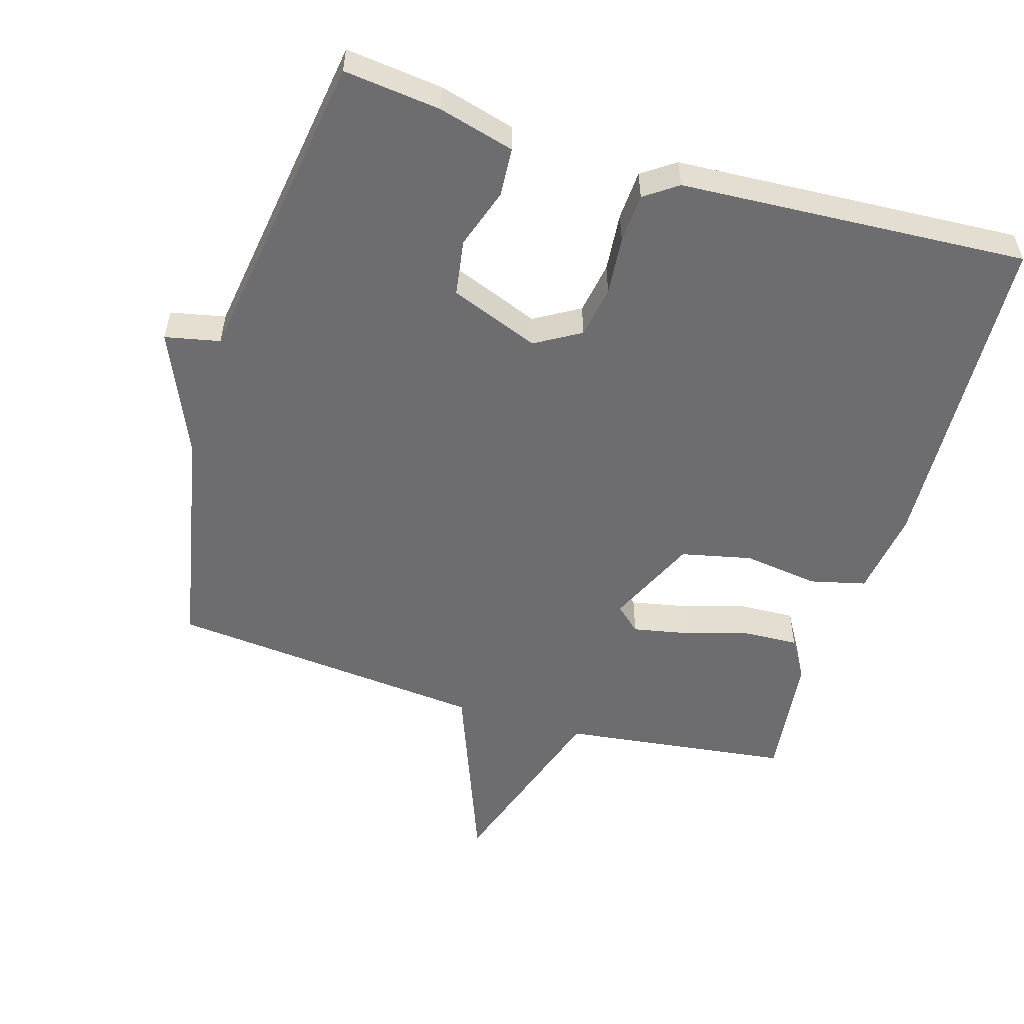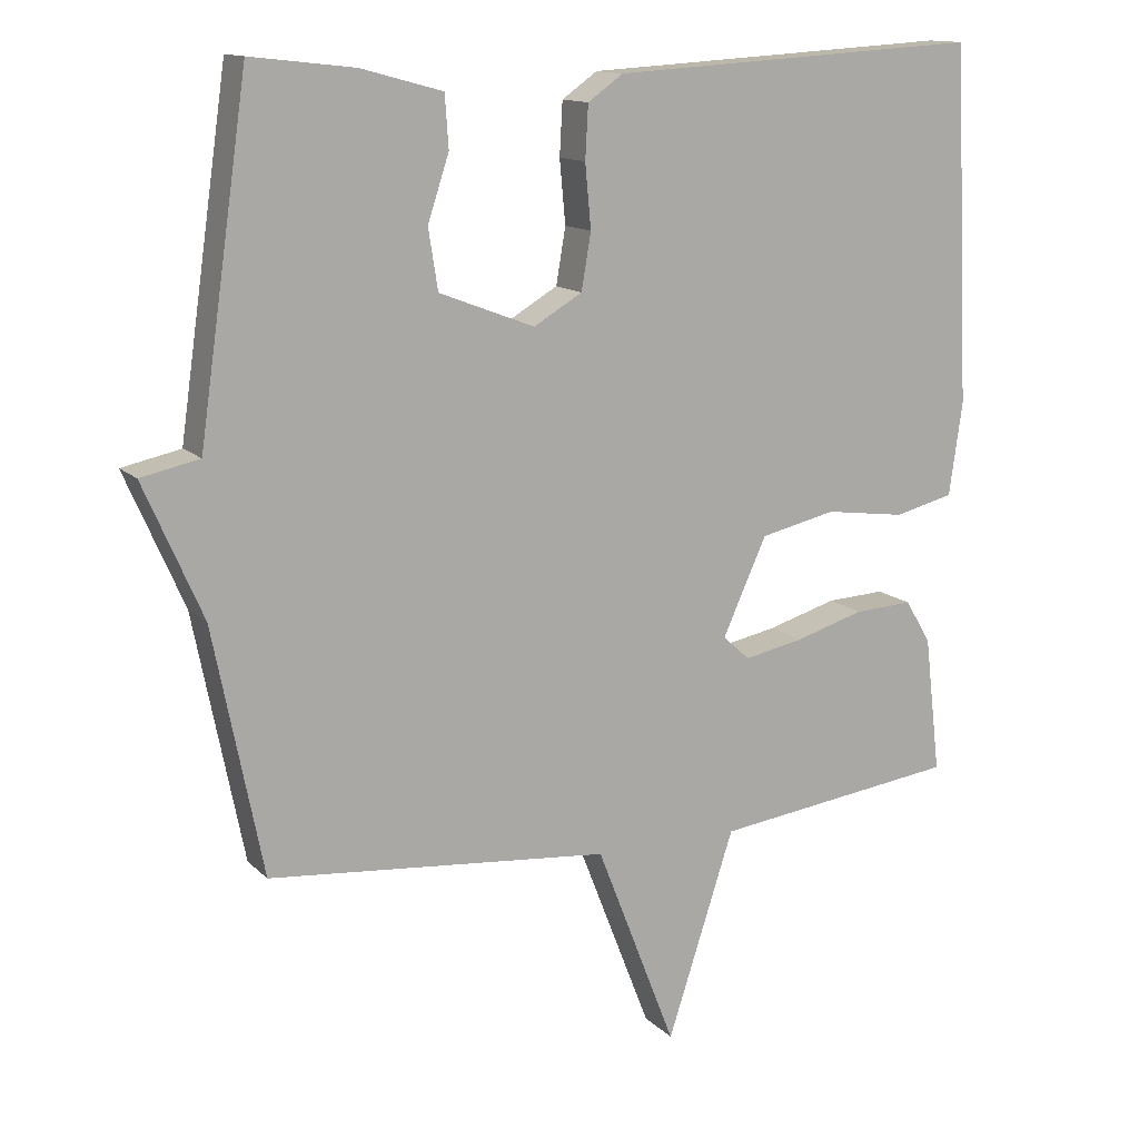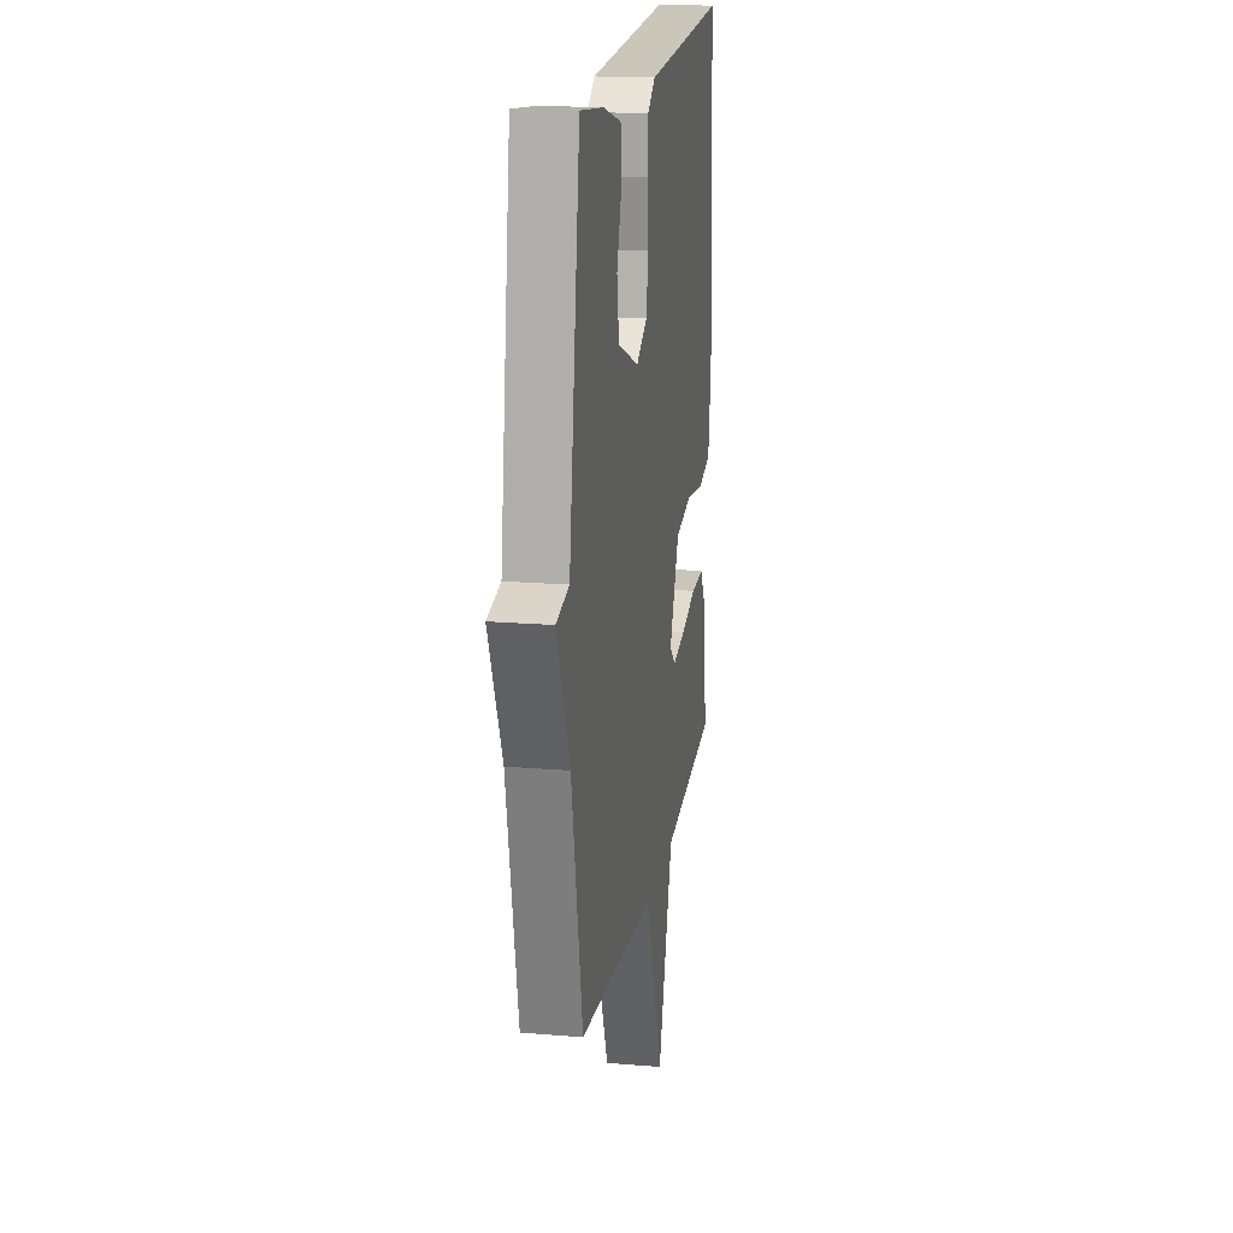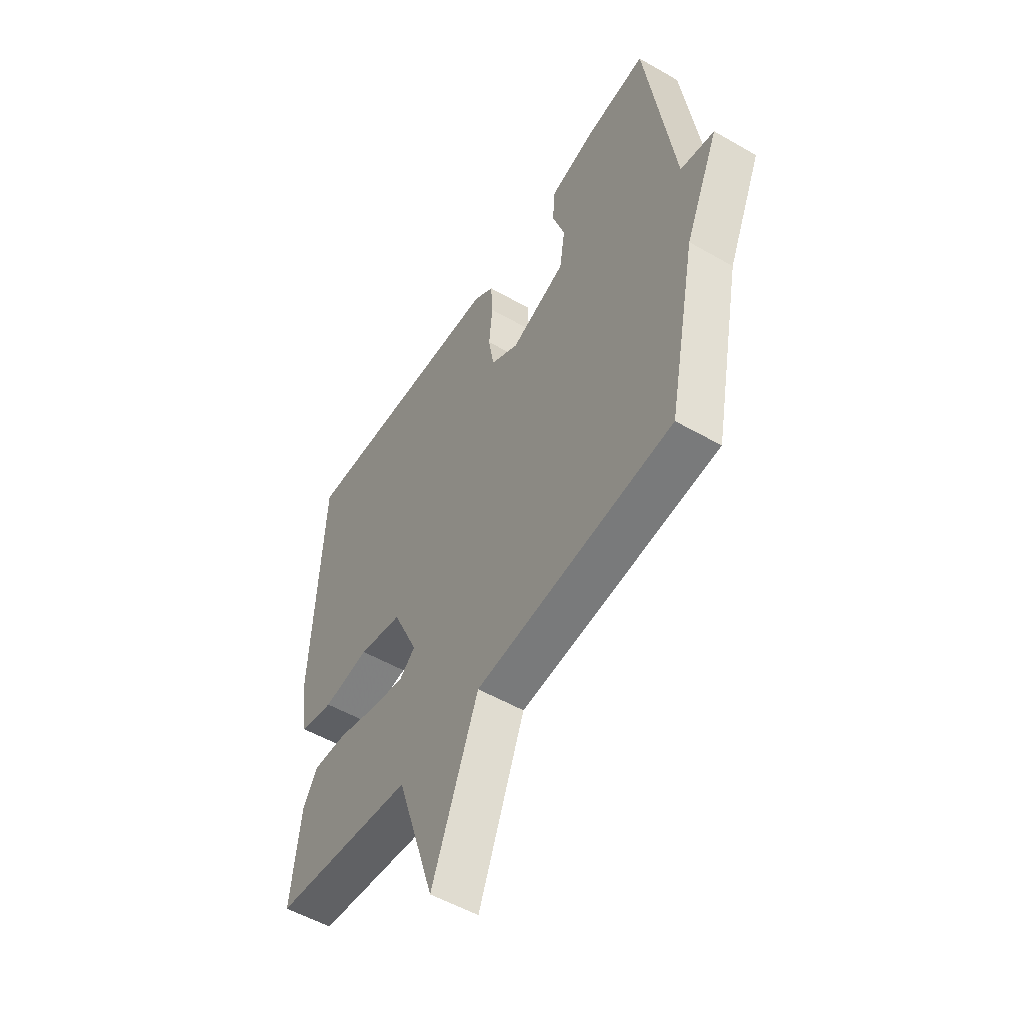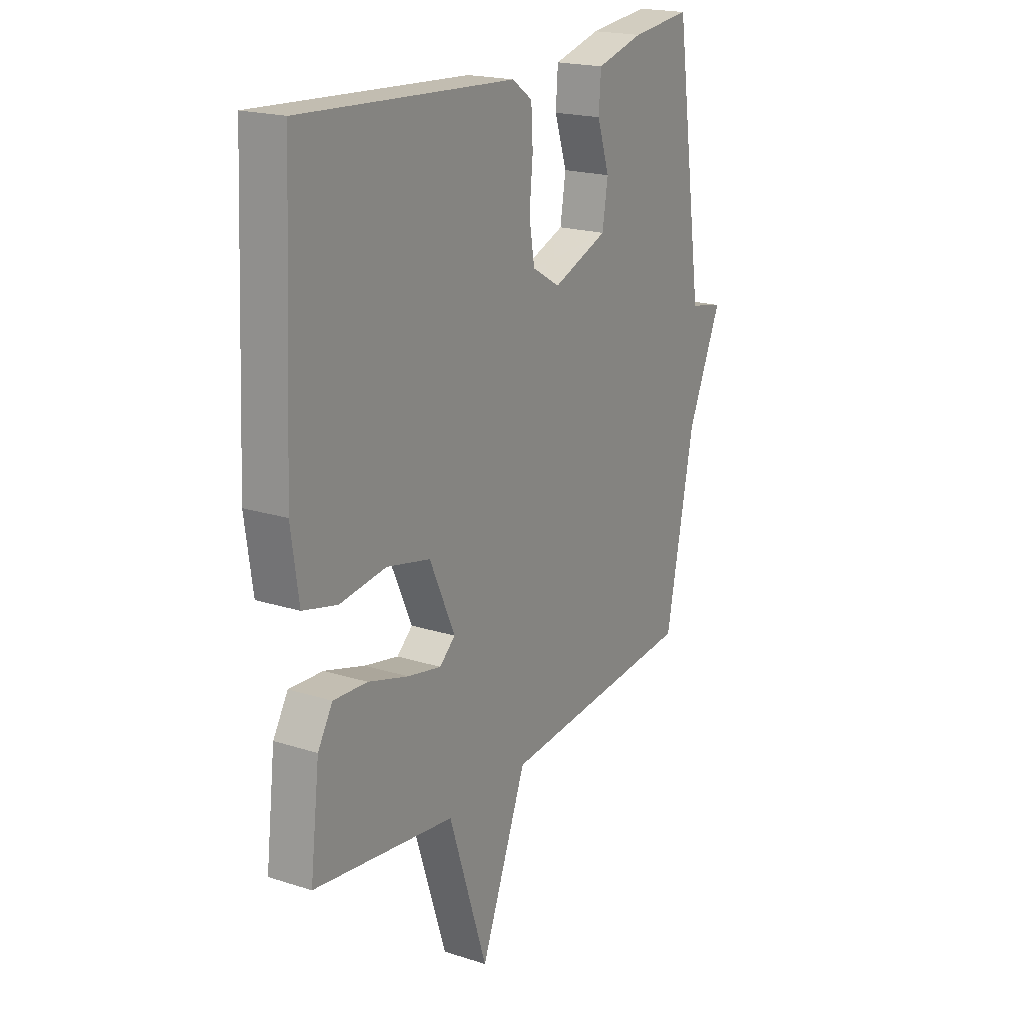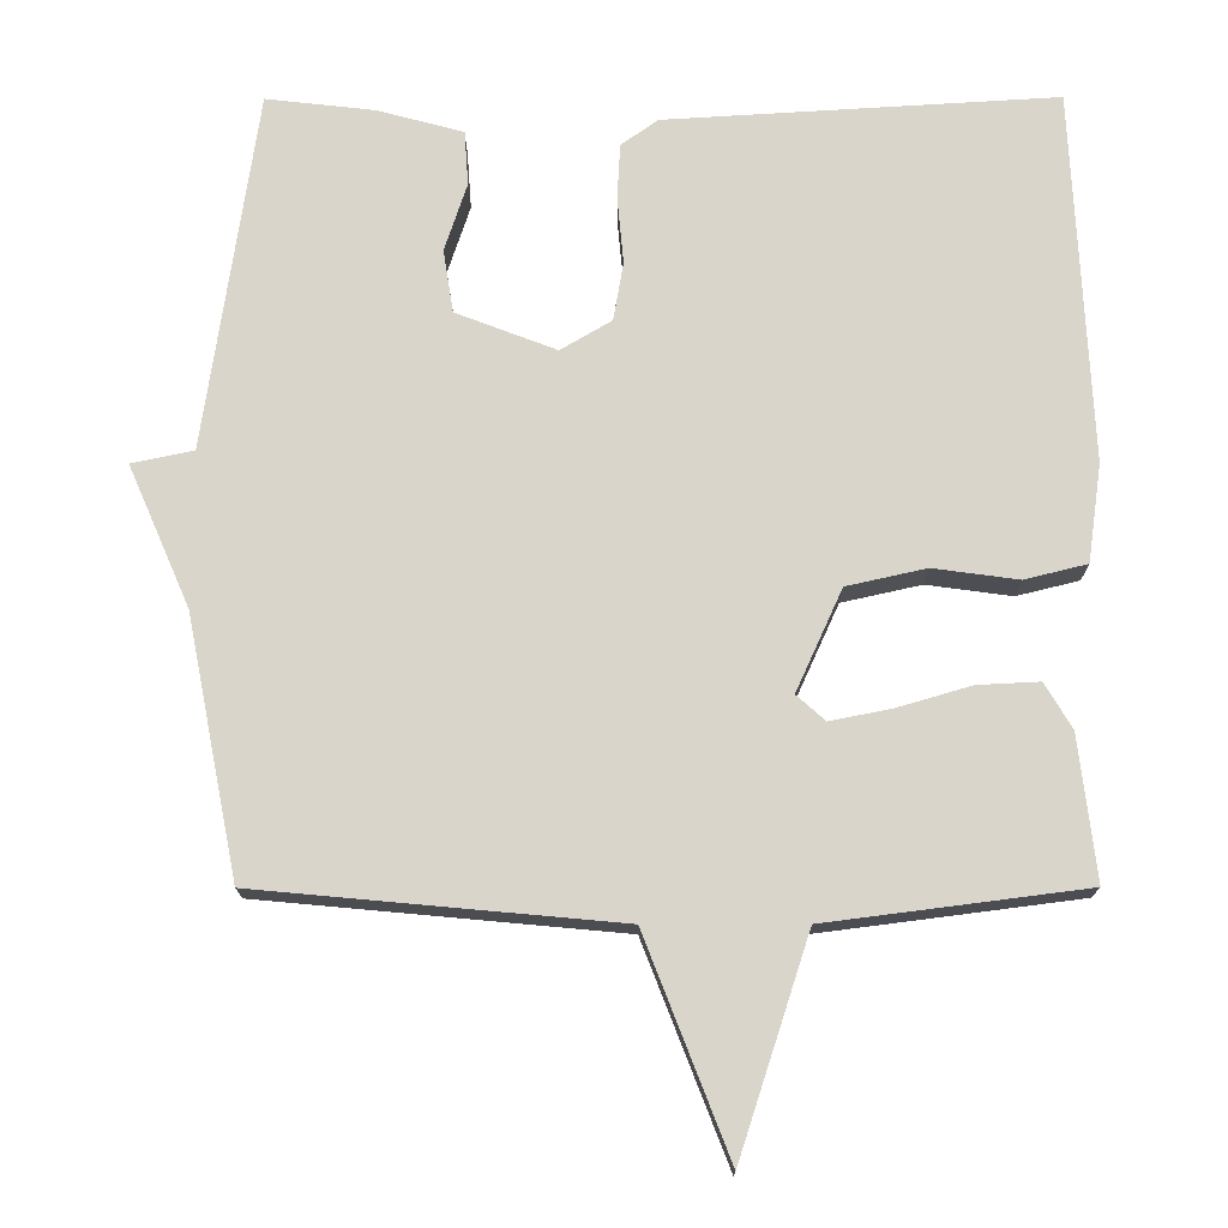
<metadata>
{"format":"obj","ext":"obj","renderer":"f3d","projection":"perspective","resolution":1024,"background":"white","views":[{"elev":-54.1,"azim":-16.8,"up":"+Y"},{"elev":13.3,"azim":-27.1,"up":"+Z"},{"elev":17.9,"azim":-80.7,"up":"+Z"},{"elev":-53.3,"azim":-121.6,"up":"+Z"},{"elev":19.7,"azim":120.8,"up":"+Z"},{"elev":-15.9,"azim":0.3,"up":"+Z"}]}
</metadata>
<code>
v -0.5 0.07 -0.5
v -0.567 0.07 -0.165
v -0.647 0.07 0.018
v -0.567 0.07 0.035
v -0.5 0.07 0.5
v -0.359 0.07 0.484
v -0.248 0.07 0.454
v -0.243 0.07 0.383
v -0.272 0.07 0.295
v -0.259 0.07 0.213
v -0.129 0.07 0.163
v -0.063 0.07 0.202
v -0.05 0.07 0.278
v -0.058 0.07 0.364
v -0.054 0.07 0.436
v -0.006 0.07 0.47
v 0.5 0.07 0.5
v 0.523 0.07 0.017
v 0.505 0.07 -0.11
v 0.424 0.07 -0.13
v 0.314 0.07 -0.115
v 0.211 0.07 -0.138
v 0.151 0.07 -0.27
v 0.188 0.07 -0.303
v 0.268 0.07 -0.287
v 0.363 0.07 -0.259
v 0.443 0.07 -0.255
v 0.478 0.07 -0.314
v 0.5 0.07 -0.5
v 0.166 0.07 -0.543
v 0.075 0.07 -0.823
v -0.034 0.07 -0.543
v -0.5 0 -0.5
v -0.567 0 -0.165
v -0.647 0 0.018
v -0.567 0 0.035
v -0.5 0 0.5
v -0.359 0 0.484
v -0.248 0 0.454
v -0.243 0 0.383
v -0.272 0 0.295
v -0.259 0 0.213
v -0.129 0 0.163
v -0.063 0 0.202
v -0.05 0 0.278
v -0.058 0 0.364
v -0.054 0 0.436
v -0.006 0 0.47
v 0.5 0 0.5
v 0.523 0 0.017
v 0.505 0 -0.11
v 0.424 0 -0.13
v 0.314 0 -0.115
v 0.211 0 -0.138
v 0.151 0 -0.27
v 0.188 0 -0.303
v 0.268 0 -0.287
v 0.363 0 -0.259
v 0.443 0 -0.255
v 0.478 0 -0.314
v 0.5 0 -0.5
v 0.166 0 -0.543
v 0.075 0 -0.823
v -0.034 0 -0.543
f 30 31 32
f 29 30 32
f 28 29 32
f 27 28 32
f 26 27 32
f 25 26 32
f 24 25 32 1
f 23 24 1 2
f 2 3 4
f 23 2 4
f 22 23 4
f 21 22 4
f 19 20 21
f 18 19 21
f 17 18 21
f 16 17 21
f 15 16 21
f 14 15 21
f 13 14 21
f 12 13 21
f 11 12 21
f 10 11 21 4
f 4 5 6
f 10 4 6
f 9 10 6
f 6 7 8 9
f 64 63 62
f 64 62 61
f 64 61 60
f 64 60 59
f 64 59 58
f 64 58 57
f 33 64 57 56
f 34 33 56 55
f 36 35 34
f 36 34 55
f 36 55 54
f 36 54 53
f 53 52 51
f 53 51 50
f 53 50 49
f 53 49 48
f 53 48 47
f 53 47 46
f 53 46 45
f 53 45 44
f 53 44 43
f 36 53 43 42
f 38 37 36
f 38 36 42
f 38 42 41
f 41 40 39 38
f 1 33 34 2
f 2 34 35 3
f 3 35 36 4
f 4 36 37 5
f 5 37 38 6
f 6 38 39 7
f 7 39 40 8
f 8 40 41 9
f 9 41 42 10
f 10 42 43 11
f 11 43 44 12
f 12 44 45 13
f 13 45 46 14
f 14 46 47 15
f 15 47 48 16
f 16 48 49 17
f 17 49 50 18
f 18 50 51 19
f 19 51 52 20
f 20 52 53 21
f 21 53 54 22
f 22 54 55 23
f 23 55 56 24
f 24 56 57 25
f 25 57 58 26
f 26 58 59 27
f 27 59 60 28
f 28 60 61 29
f 29 61 62 30
f 30 62 63 31
f 31 63 64 32
f 32 64 33 1

</code>
